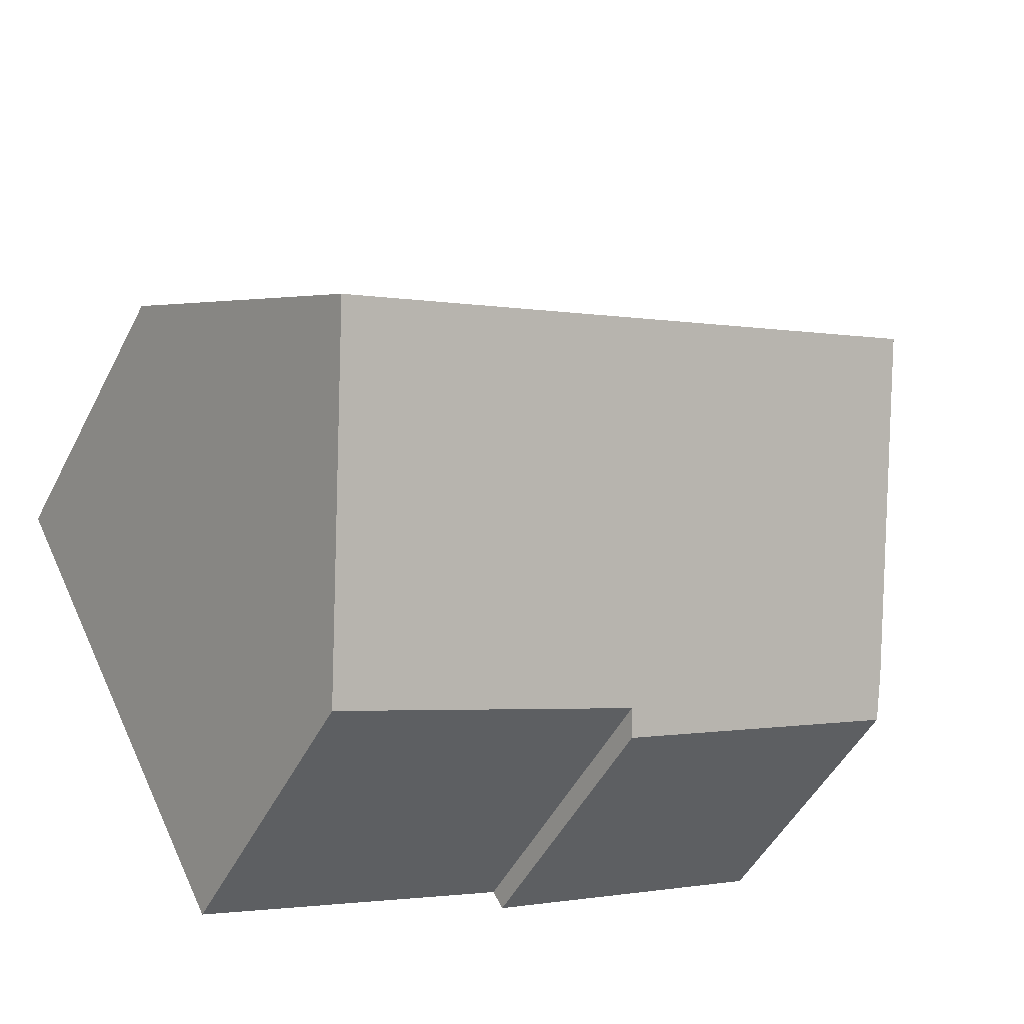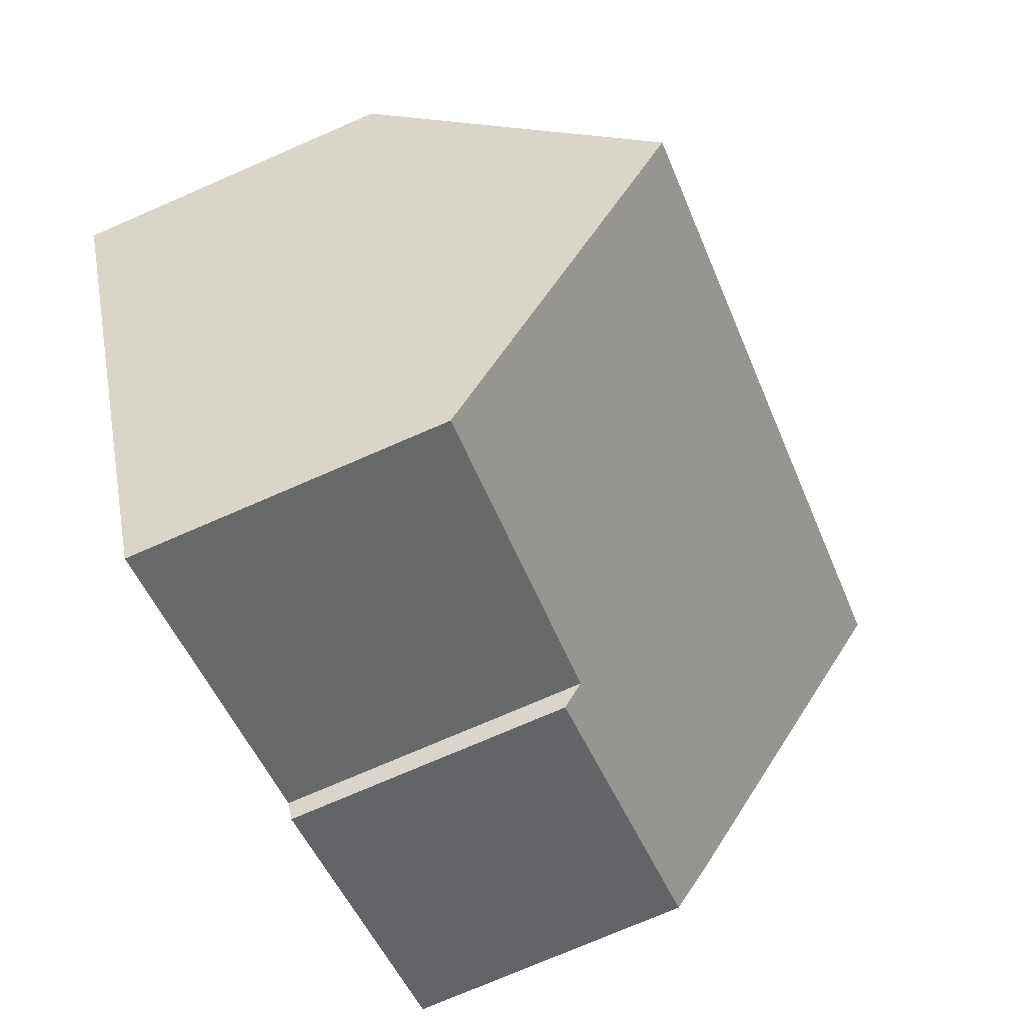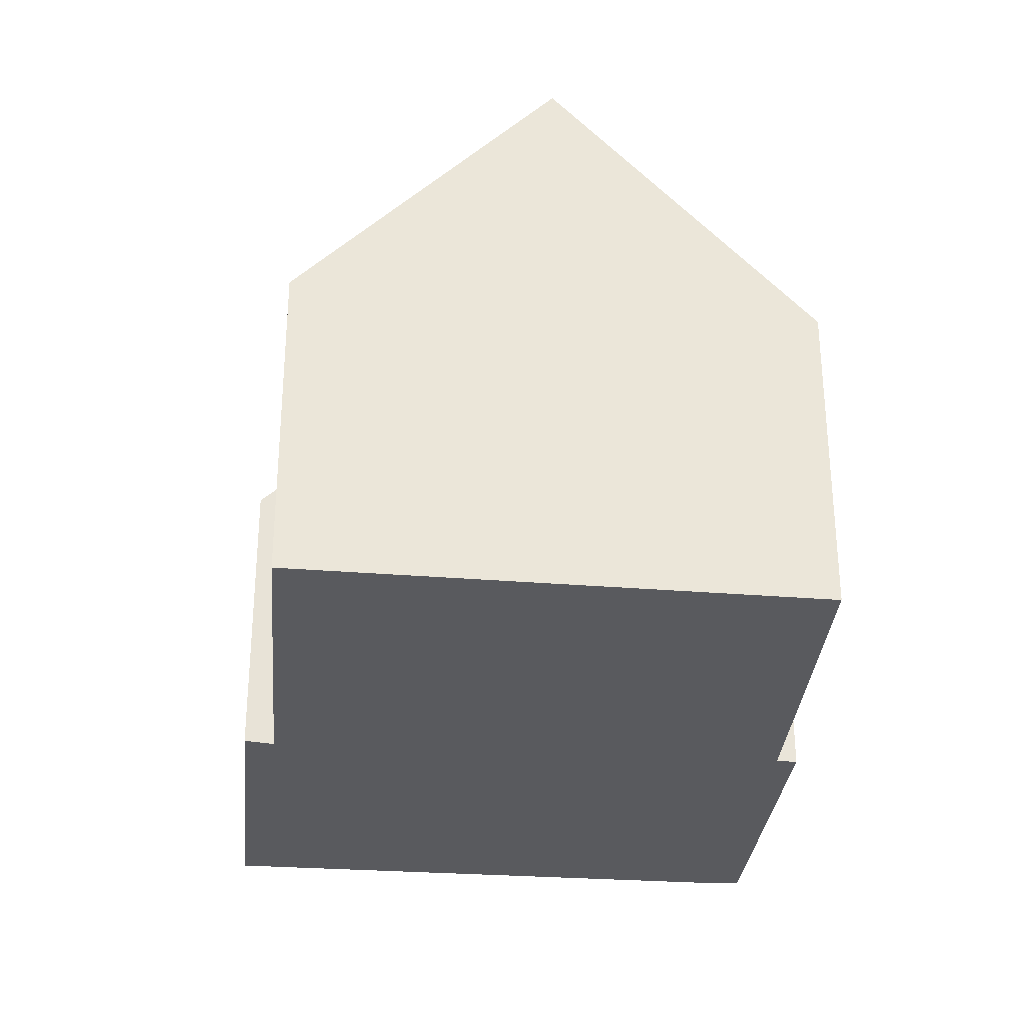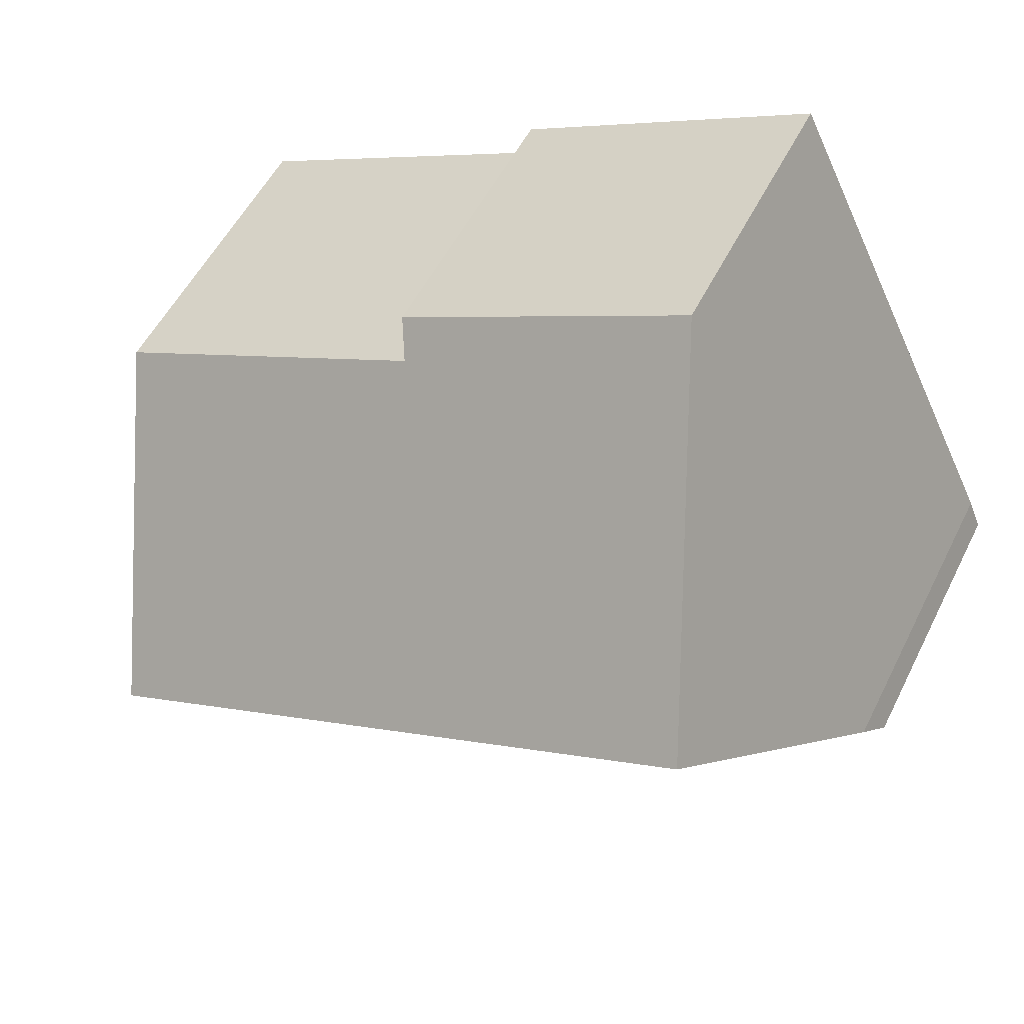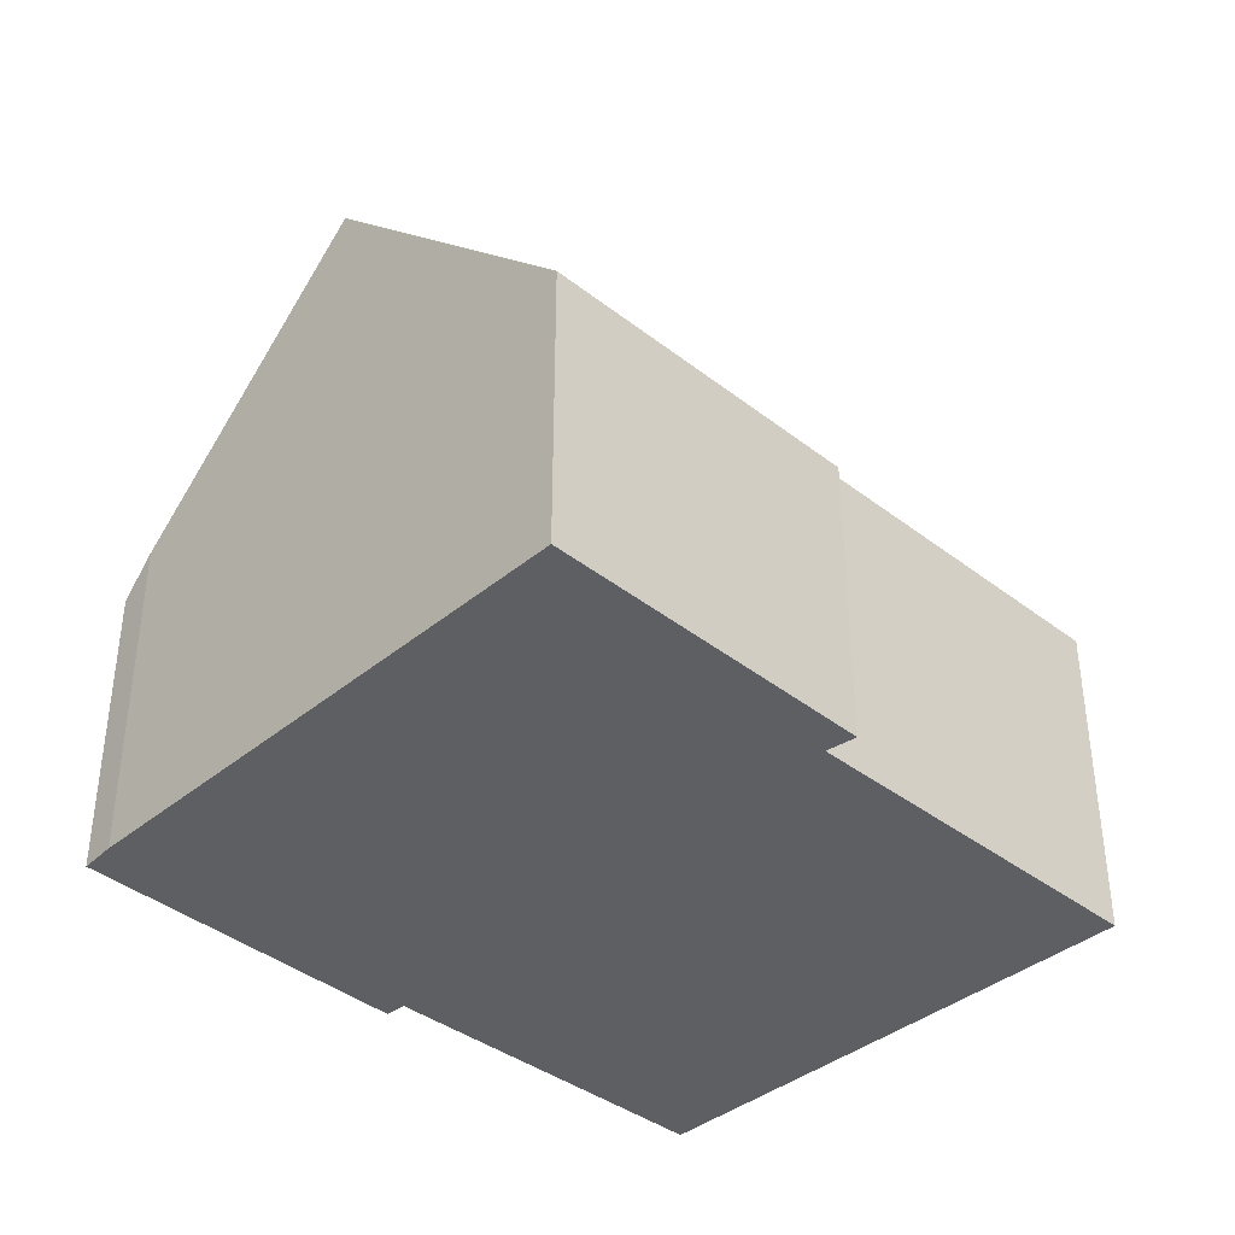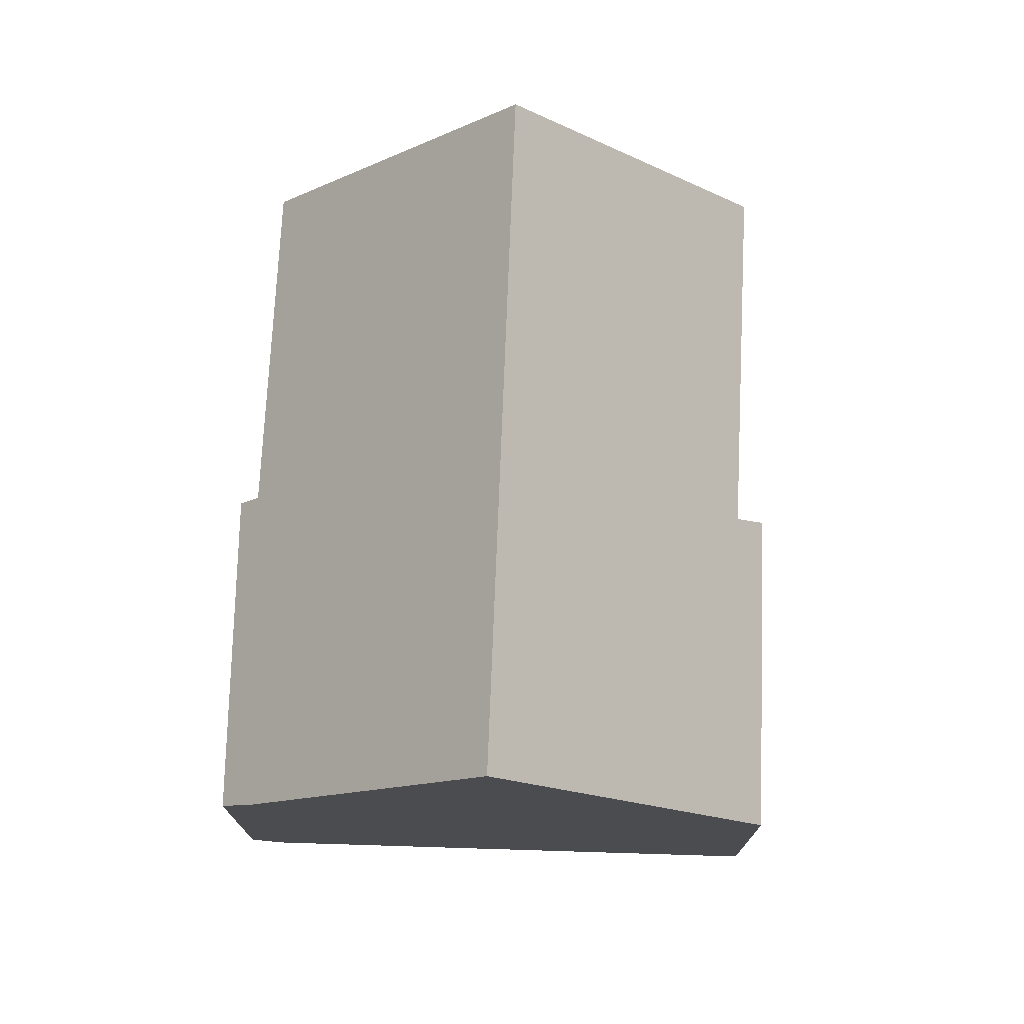
<metadata>
{"format":"obj","ext":"obj","renderer":"f3d","projection":"perspective","resolution":1024,"background":"white","views":[{"elev":-49.1,"azim":153.6,"up":"+Z"},{"elev":-75.3,"azim":113.4,"up":"+Z"},{"elev":-31.3,"azim":110.8,"up":"+Y"},{"elev":53.1,"azim":-154.0,"up":"+Z"},{"elev":-39.7,"azim":-17.9,"up":"+Y"},{"elev":74.9,"azim":-61.8,"up":"+Y"}]}
</metadata>
<code>
v  0 5.063 3.1e-16
v  5.38 5.351 -2.299
v  5.2 4.989 -2.611
v  12.92 10.04 -0.79
v  10.83 5.457 -4.833
v  2.163 10.04 4.444
v  0.232 5.672 0.559
v  9.561 5.039 6.369
v  4.393 4.996 8.93
v  9.258 5.564 5.937
v  14.99 5.521 3.197
v  0 0 0
v  5.2 1.599e-16 -2.611
v  10.83 2.959e-16 -4.833
v  5.38 1.408e-16 -2.299
v  0.232 -3.423e-17 0.559
v  2.163 -2.721e-16 4.444
v  4.393 -5.468e-16 8.93
v  9.561 -3.9e-16 6.369
v  9.258 -3.635e-16 5.937
v  14.99 -1.958e-16 3.197
v  12.92 4.837e-17 -0.79
g defaultobject
f 1 2 3
f 2 4 5
f 4 2 6
f 6 2 1
f 6 1 7
f 8 6 9
f 6 8 10
f 6 10 4
f 4 10 11
f 3 12 1
f 12 3 13
f 14 2 5
f 2 14 15
f 1 16 7
f 16 1 12
f 7 9 6
f 9 7 16
f 9 16 17
f 9 17 18
f 9 19 8
f 19 9 18
f 20 11 10
f 11 20 21
f 8 20 10
f 20 8 19
f 11 5 4
f 5 11 21
f 5 21 22
f 5 22 14
f 15 3 2
f 3 15 13
f 18 20 19
f 20 18 22
f 22 18 14
f 14 18 17
f 14 17 15
f 15 17 16
f 15 16 13
f 13 16 12
f 22 21 20

</code>
